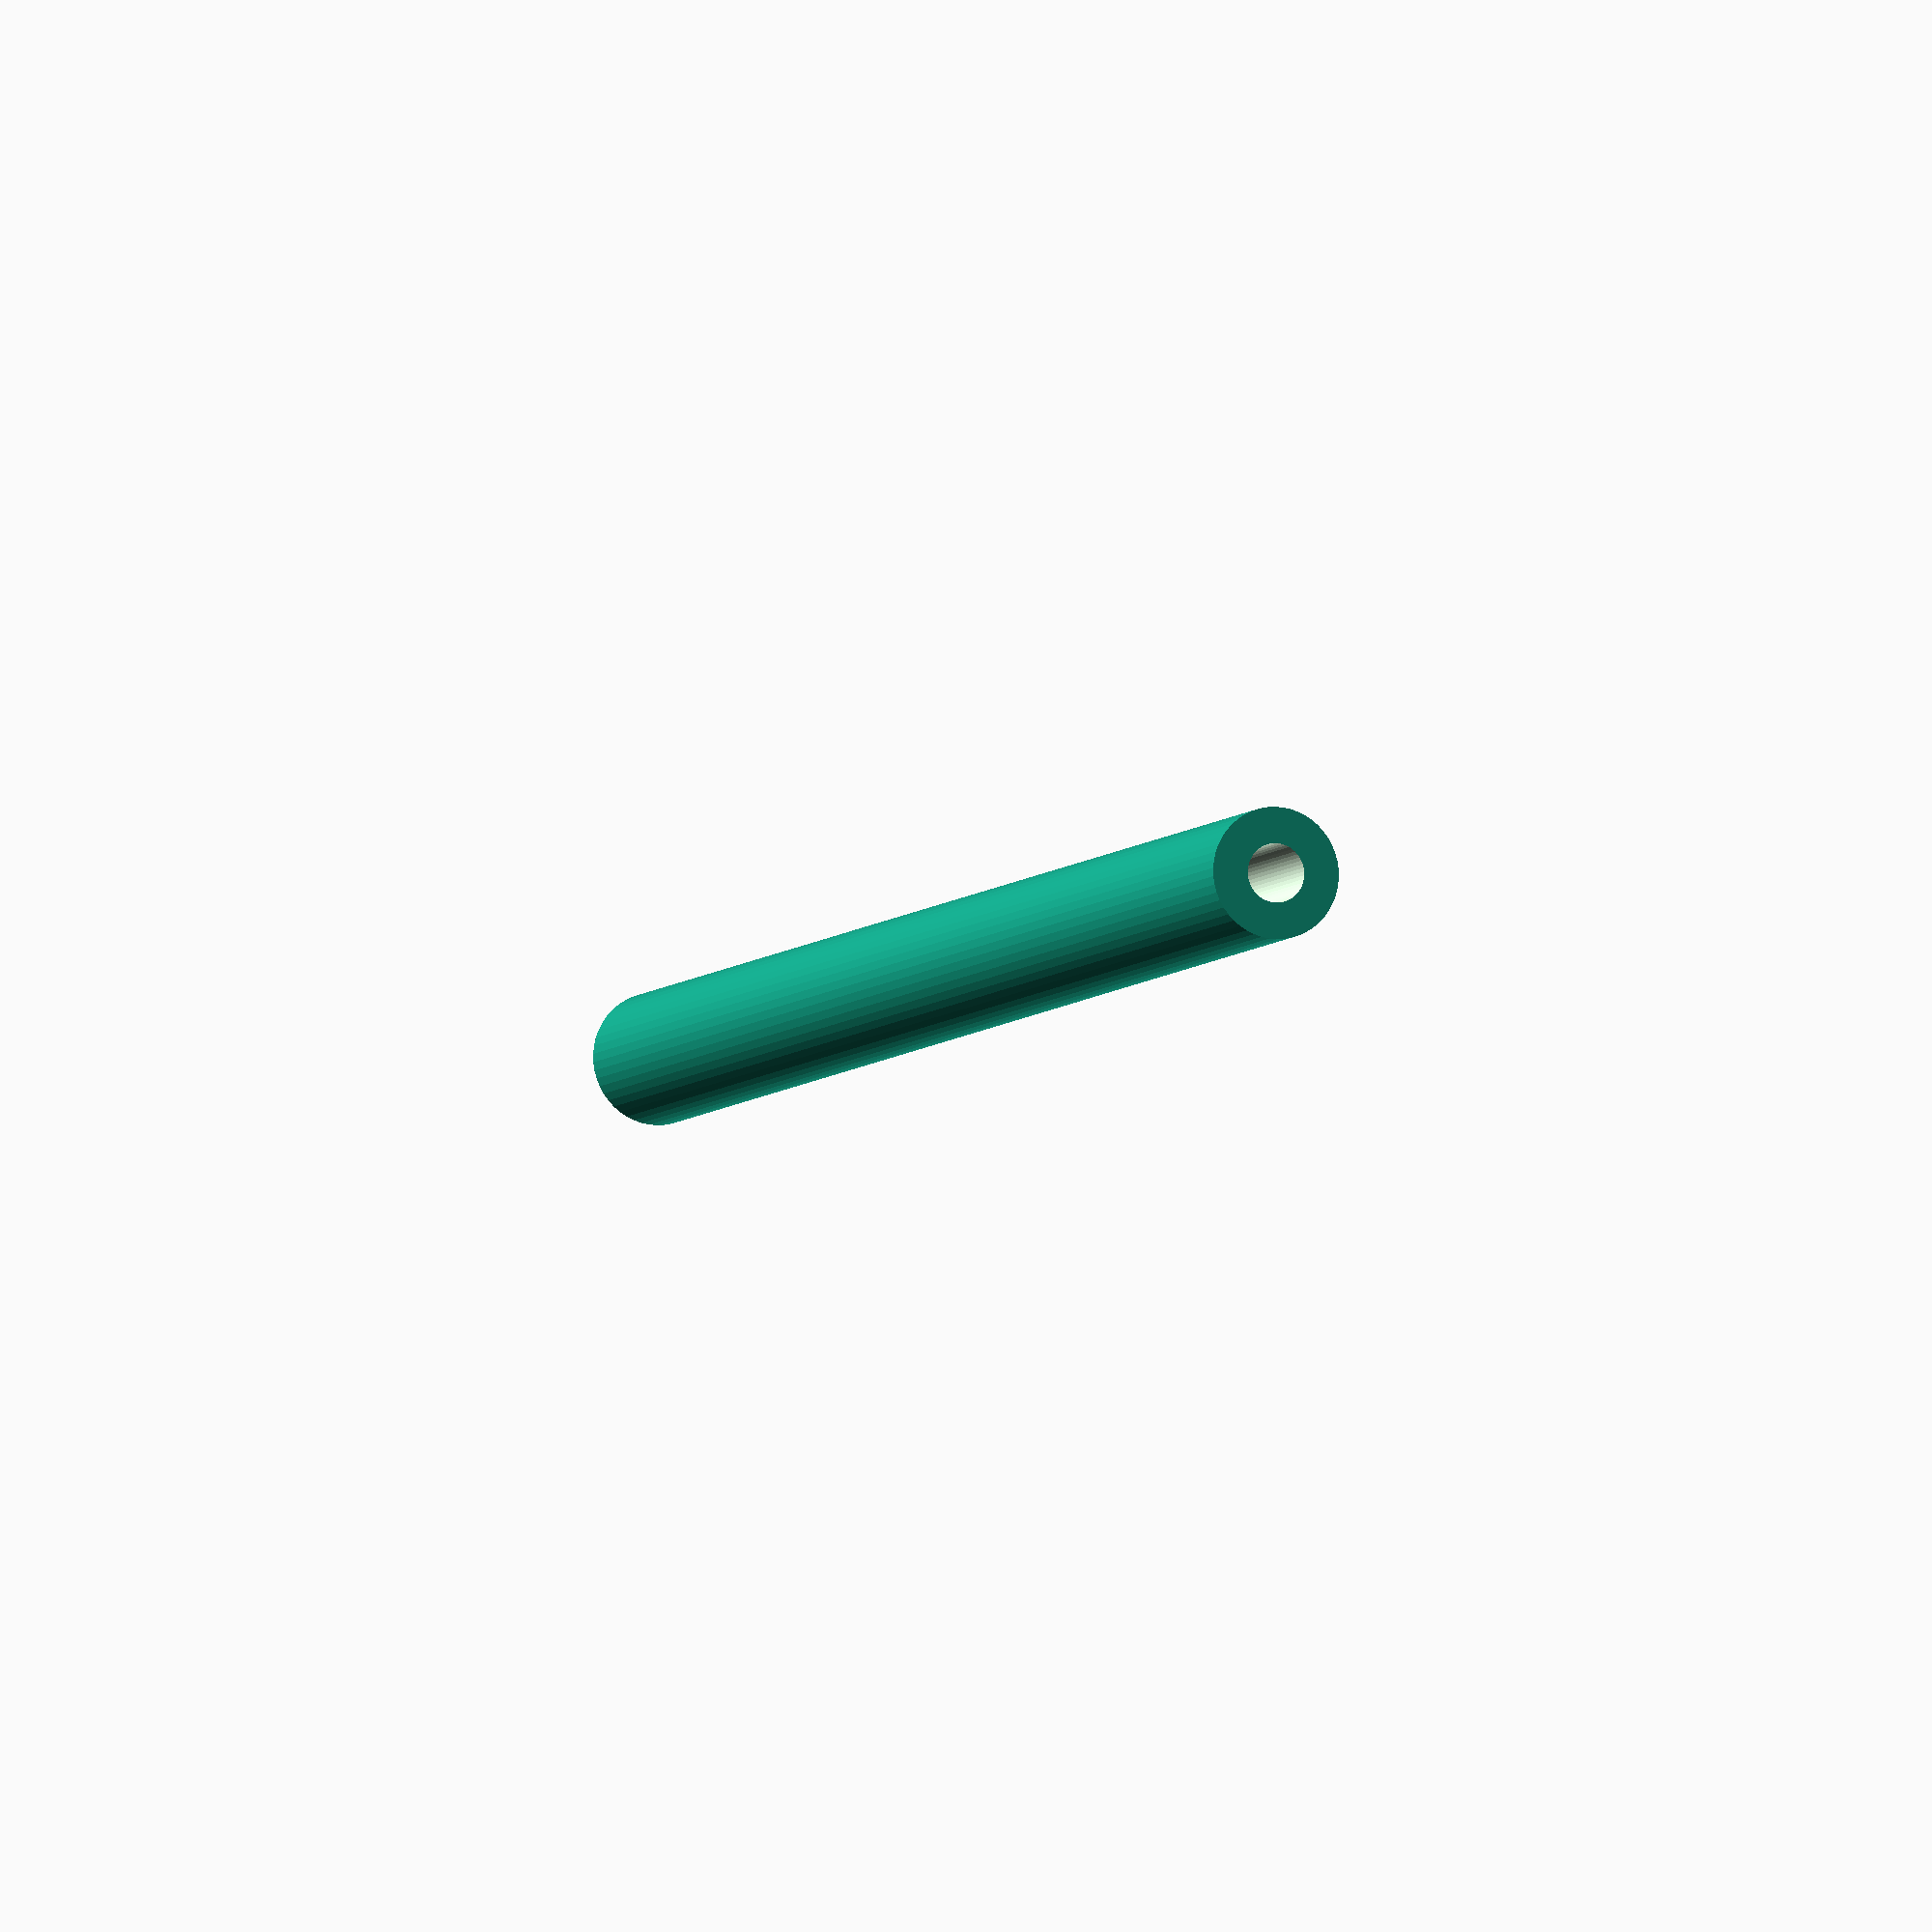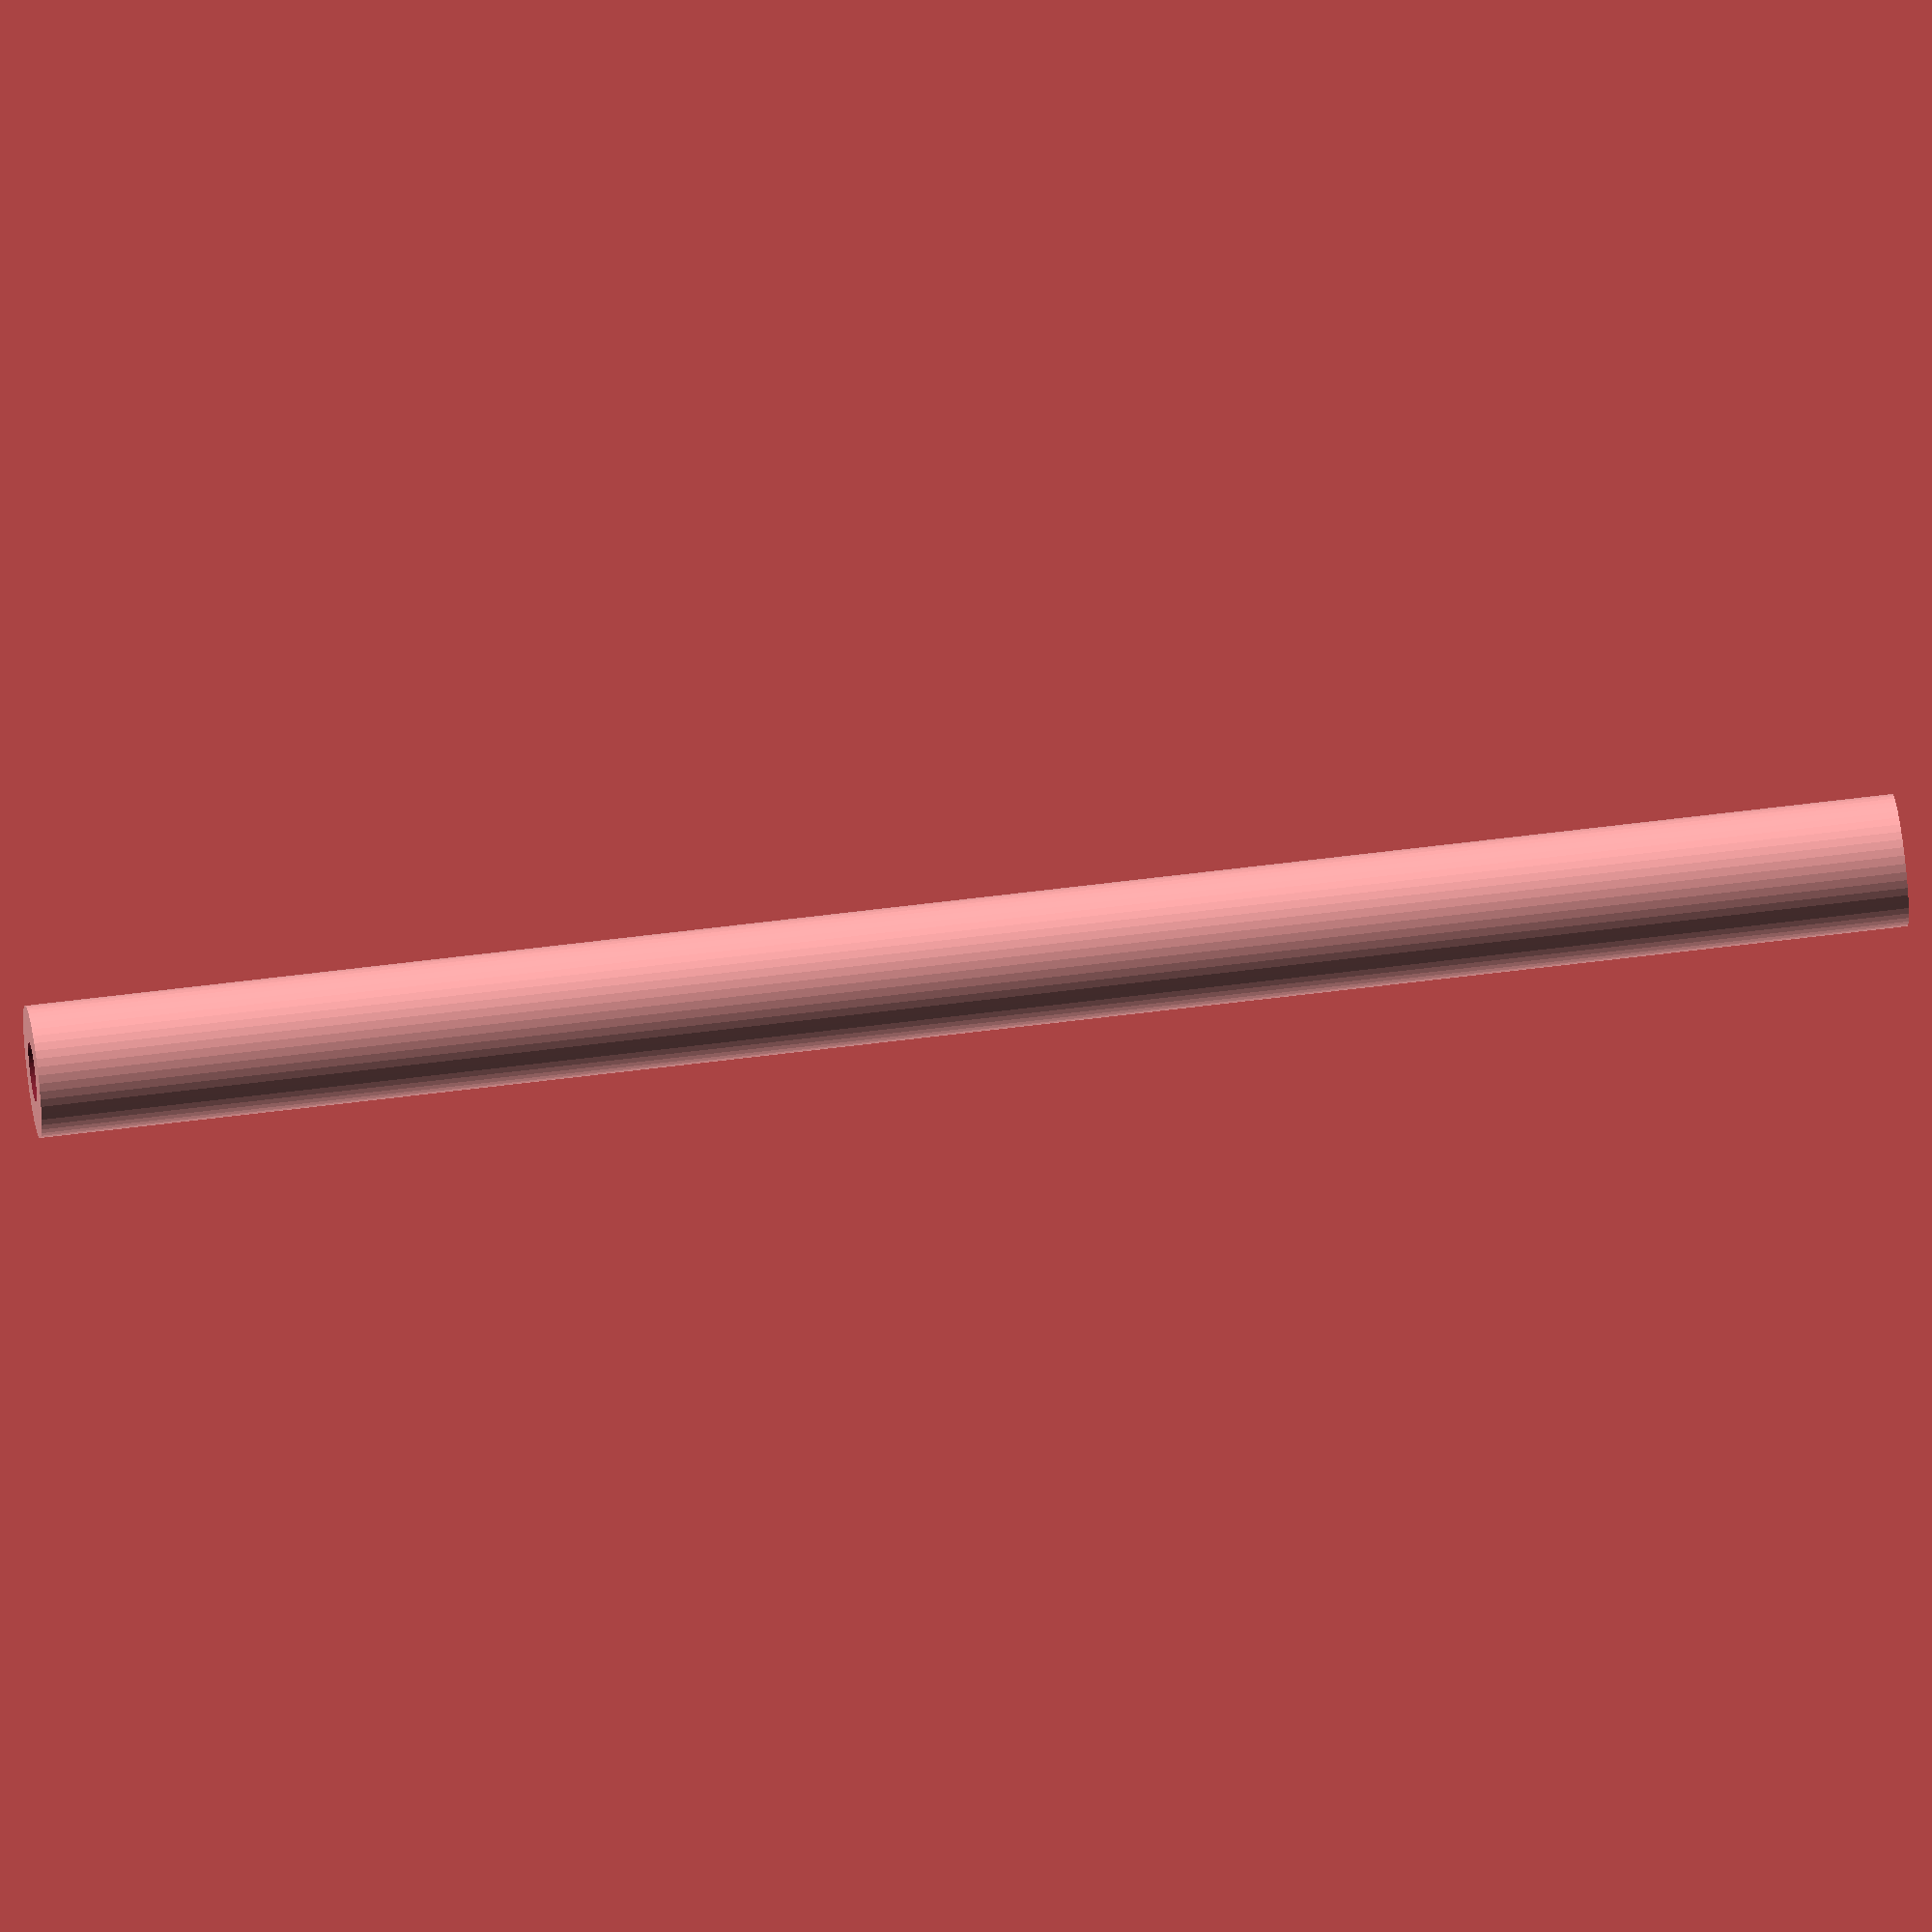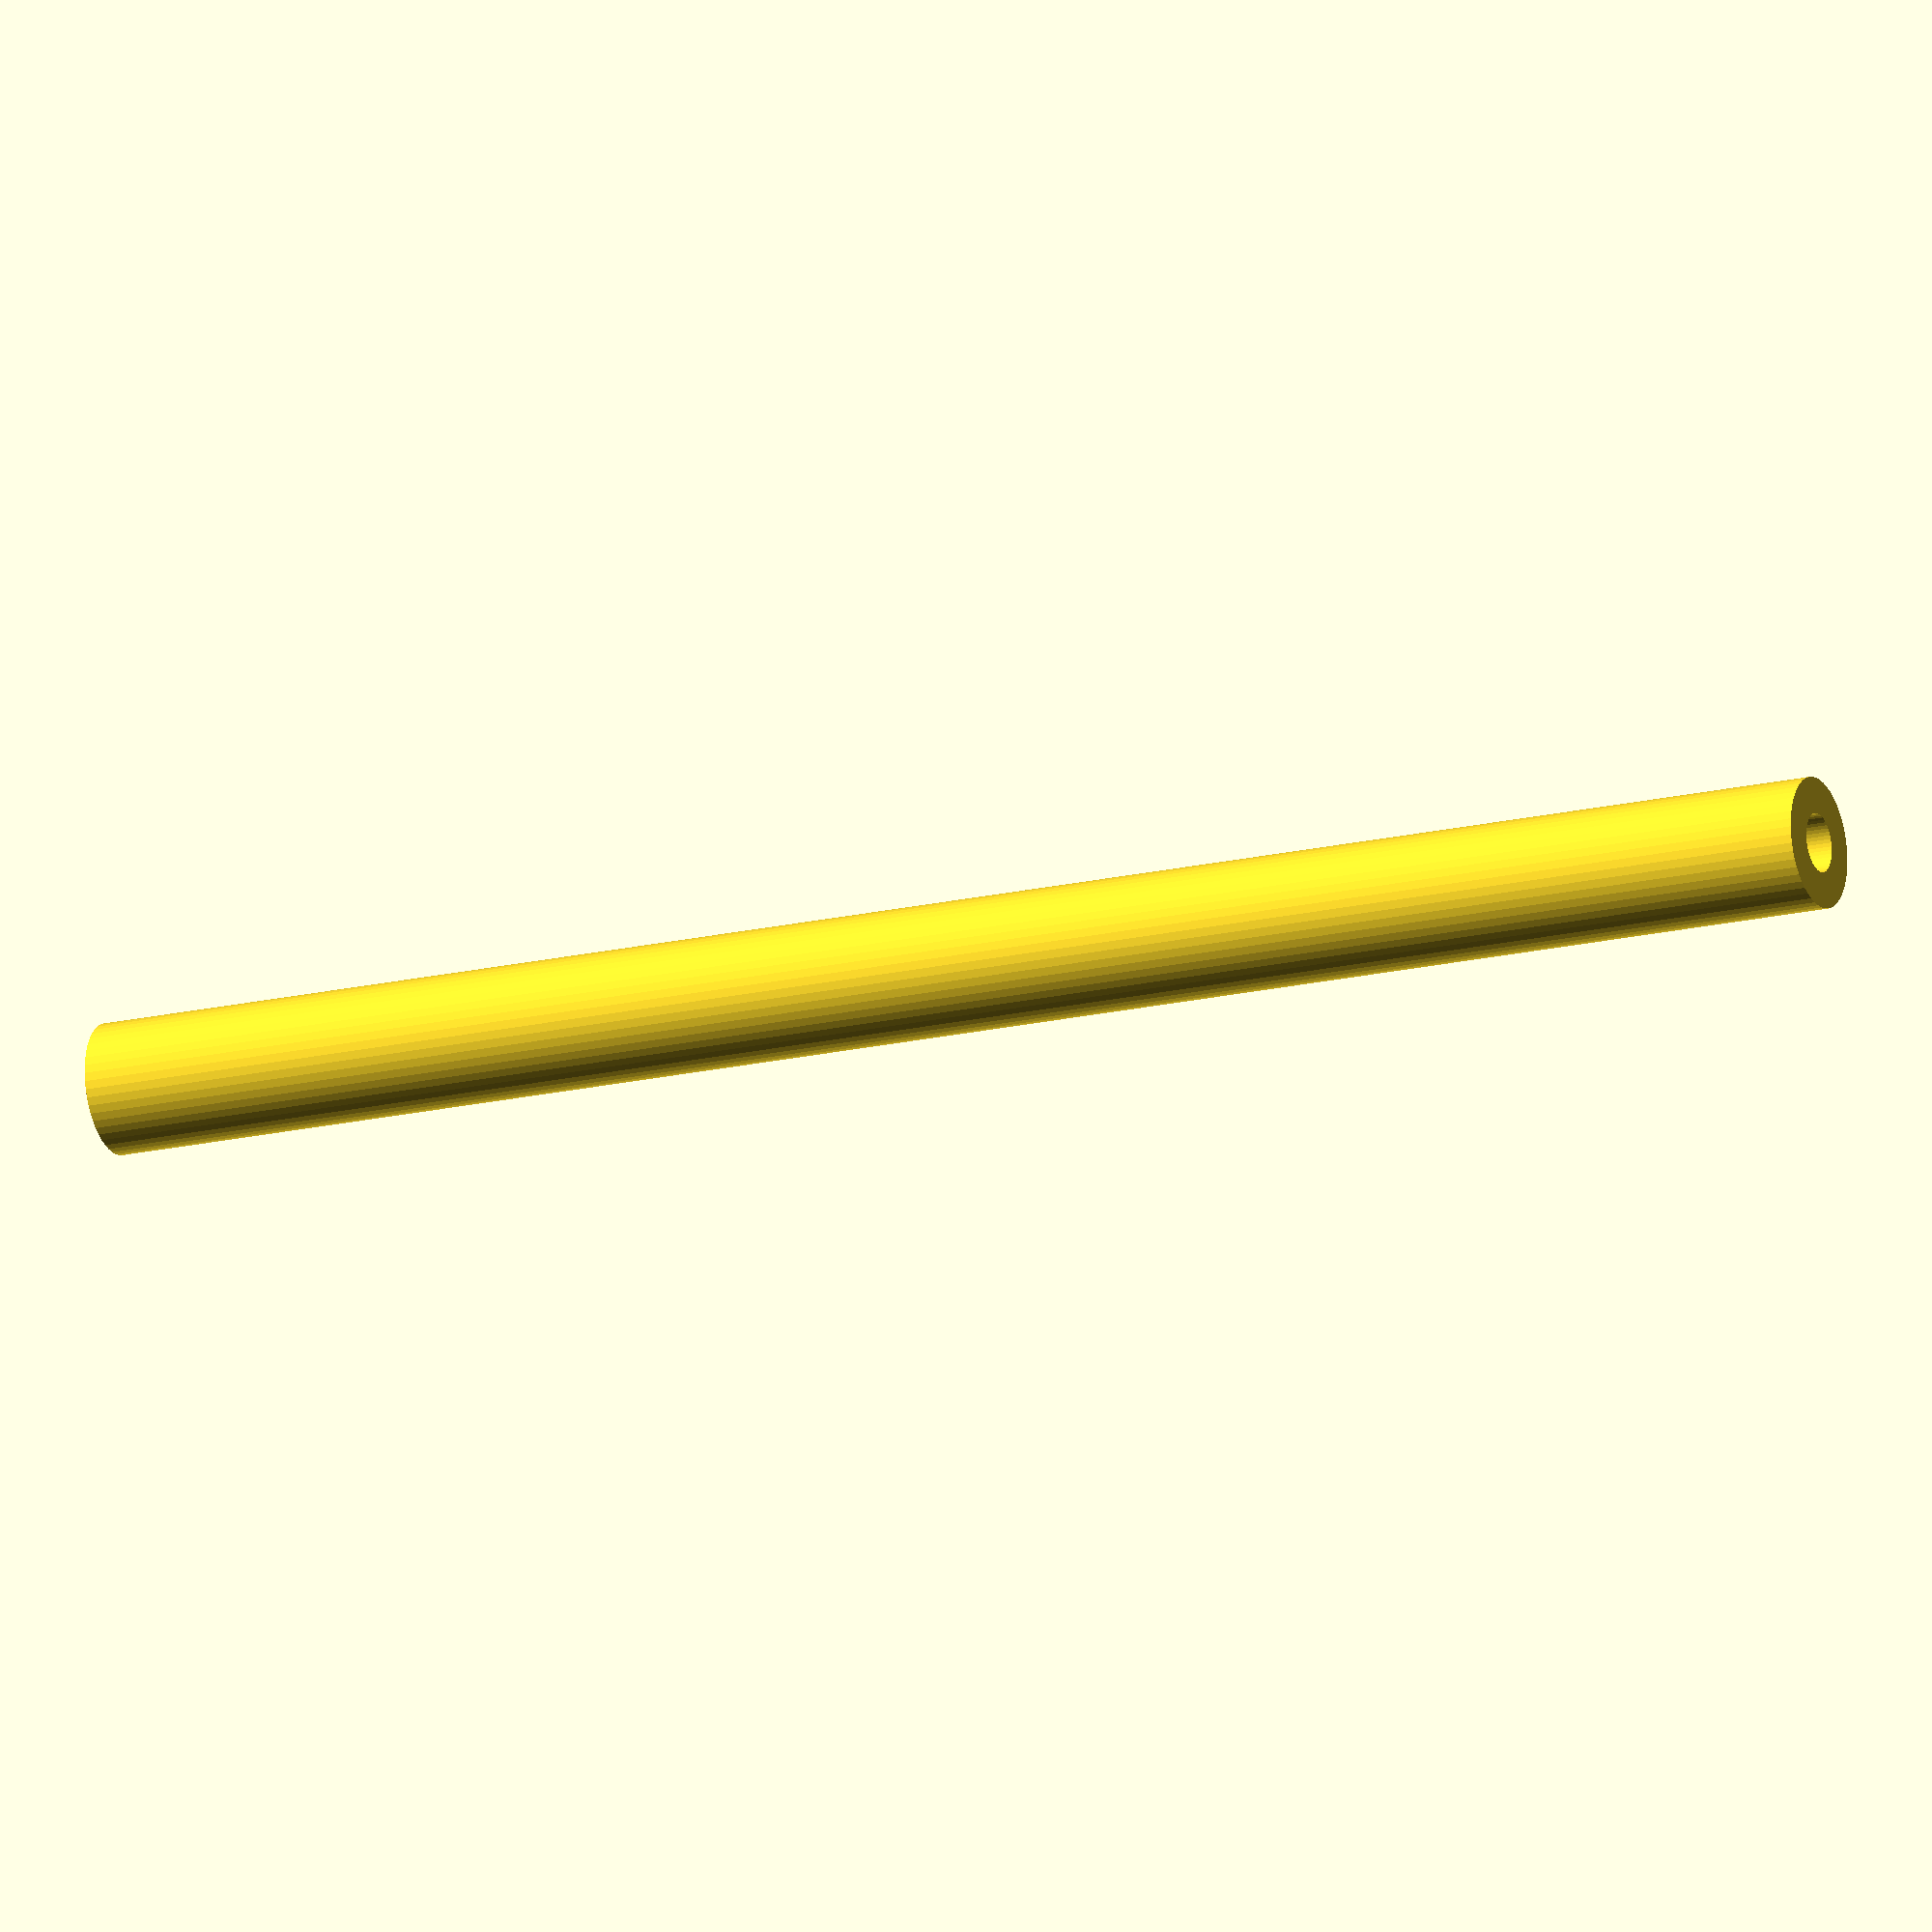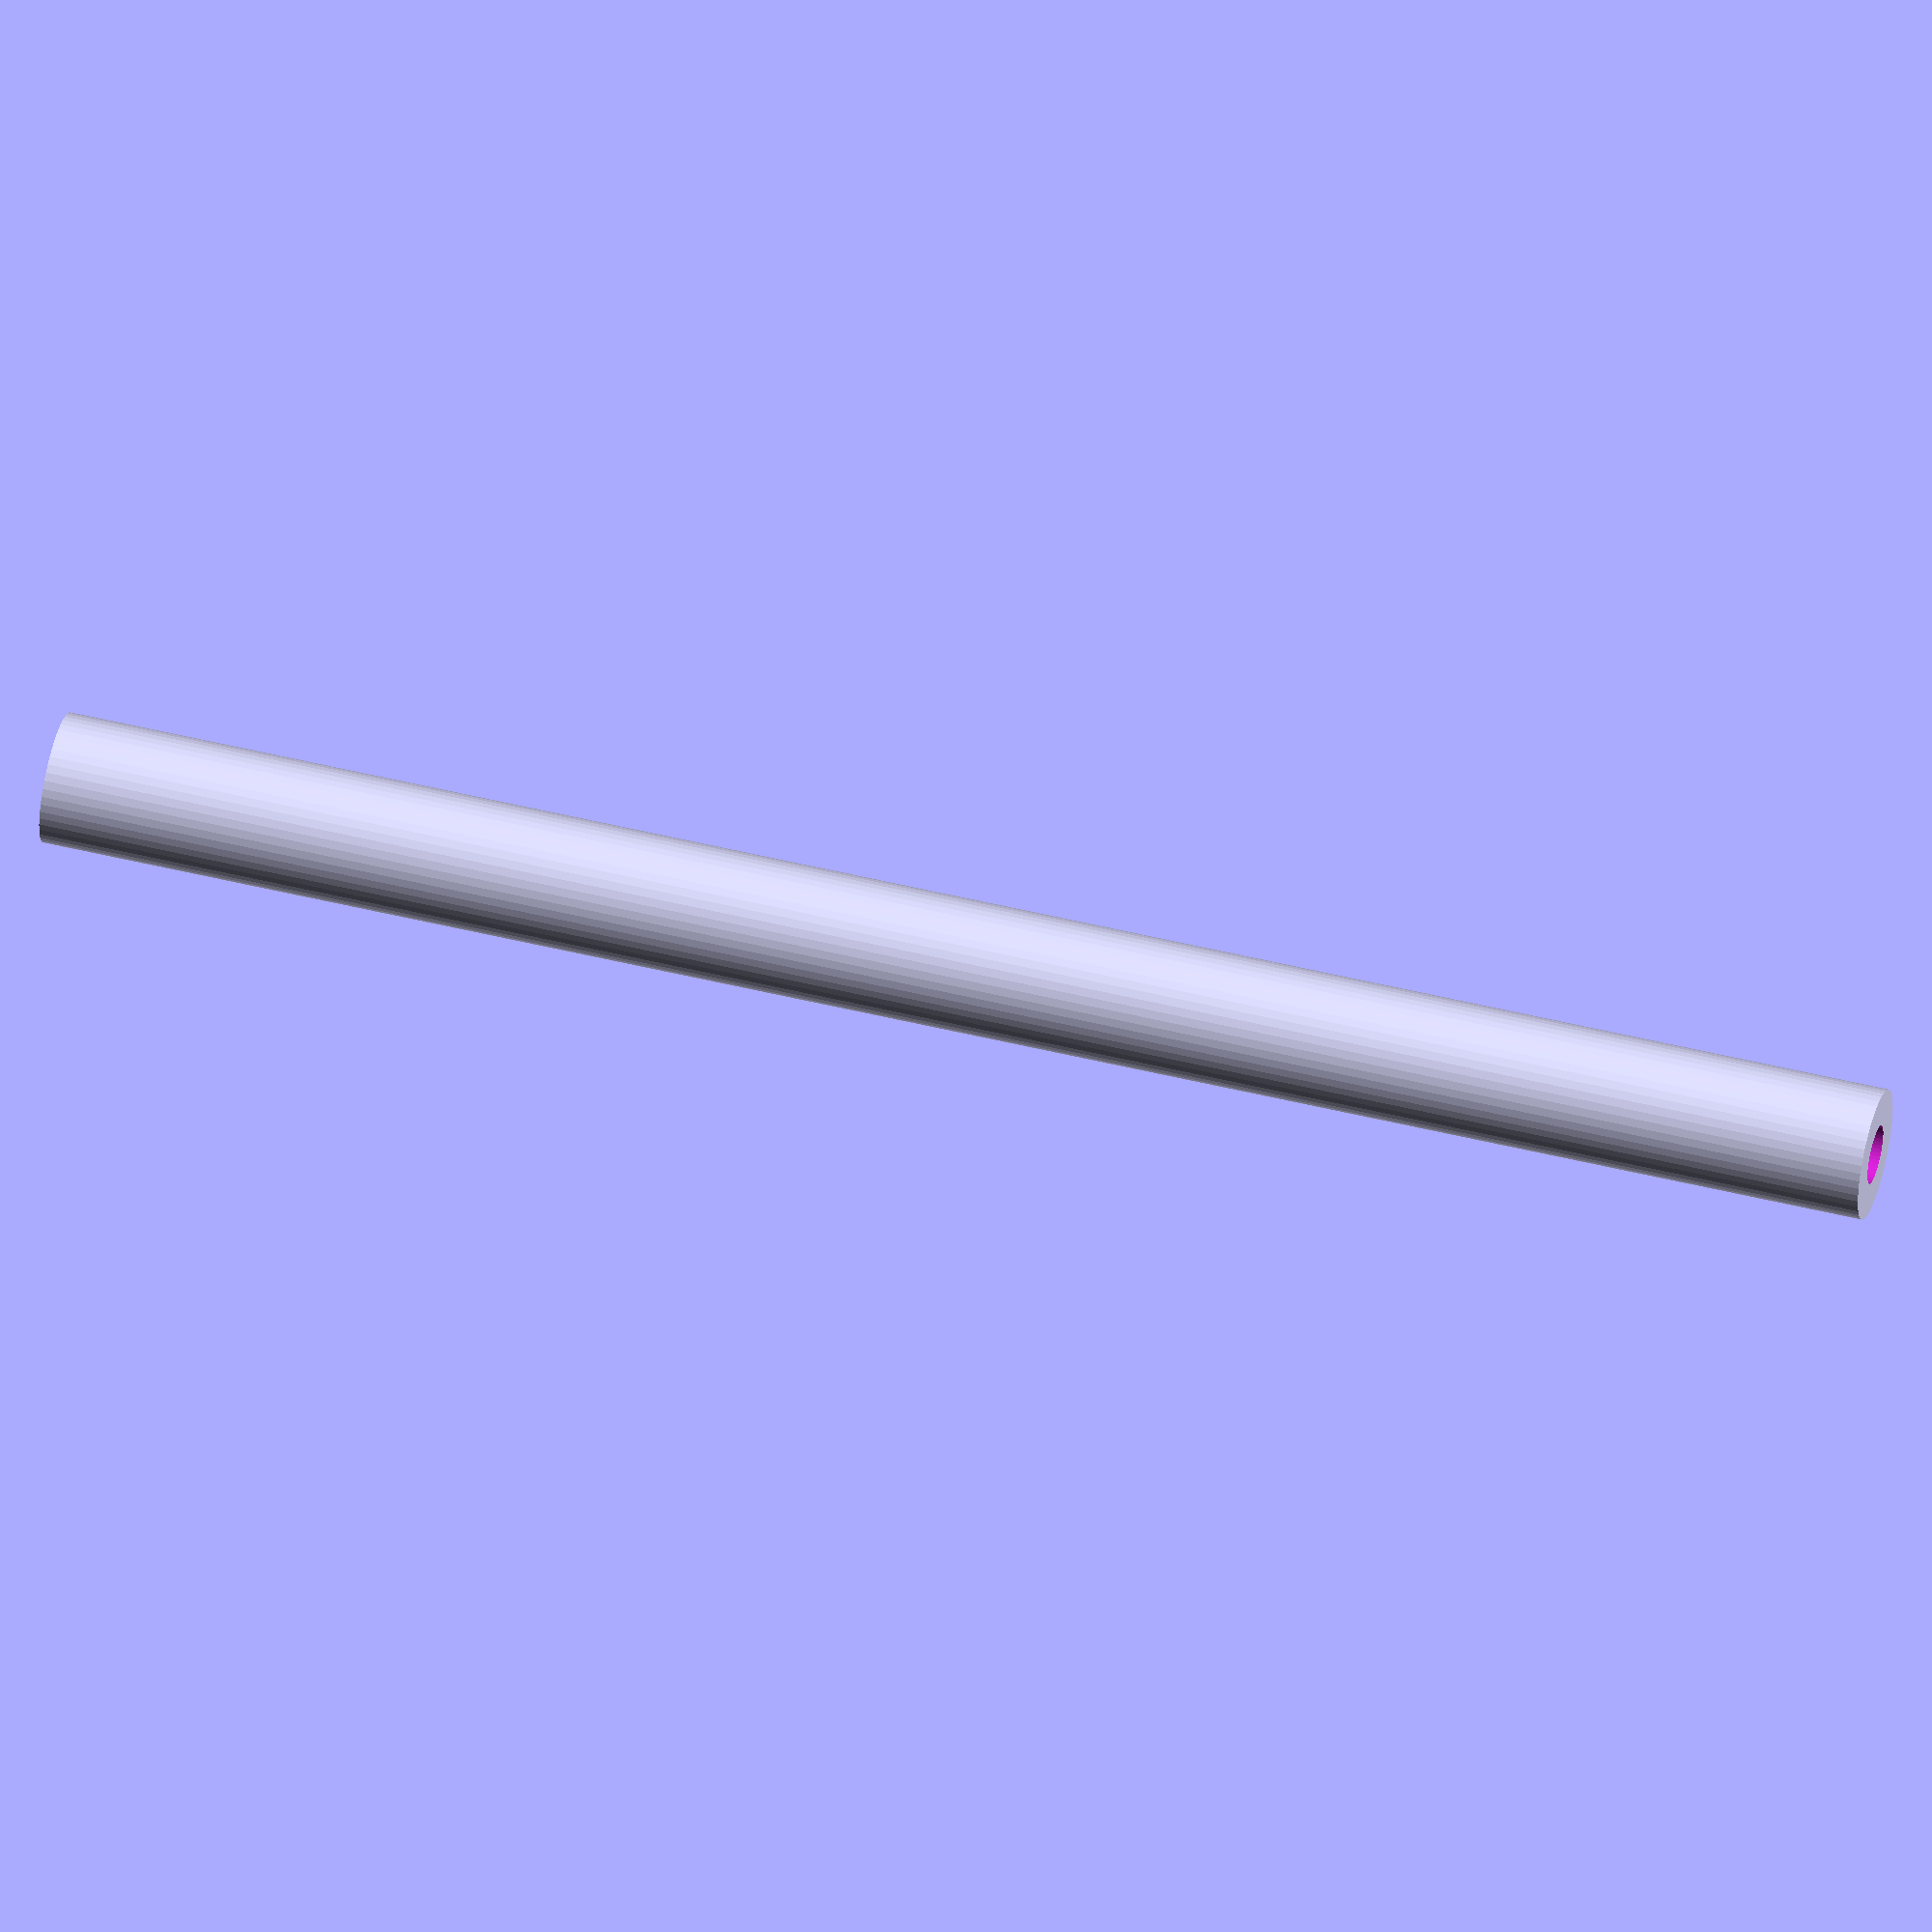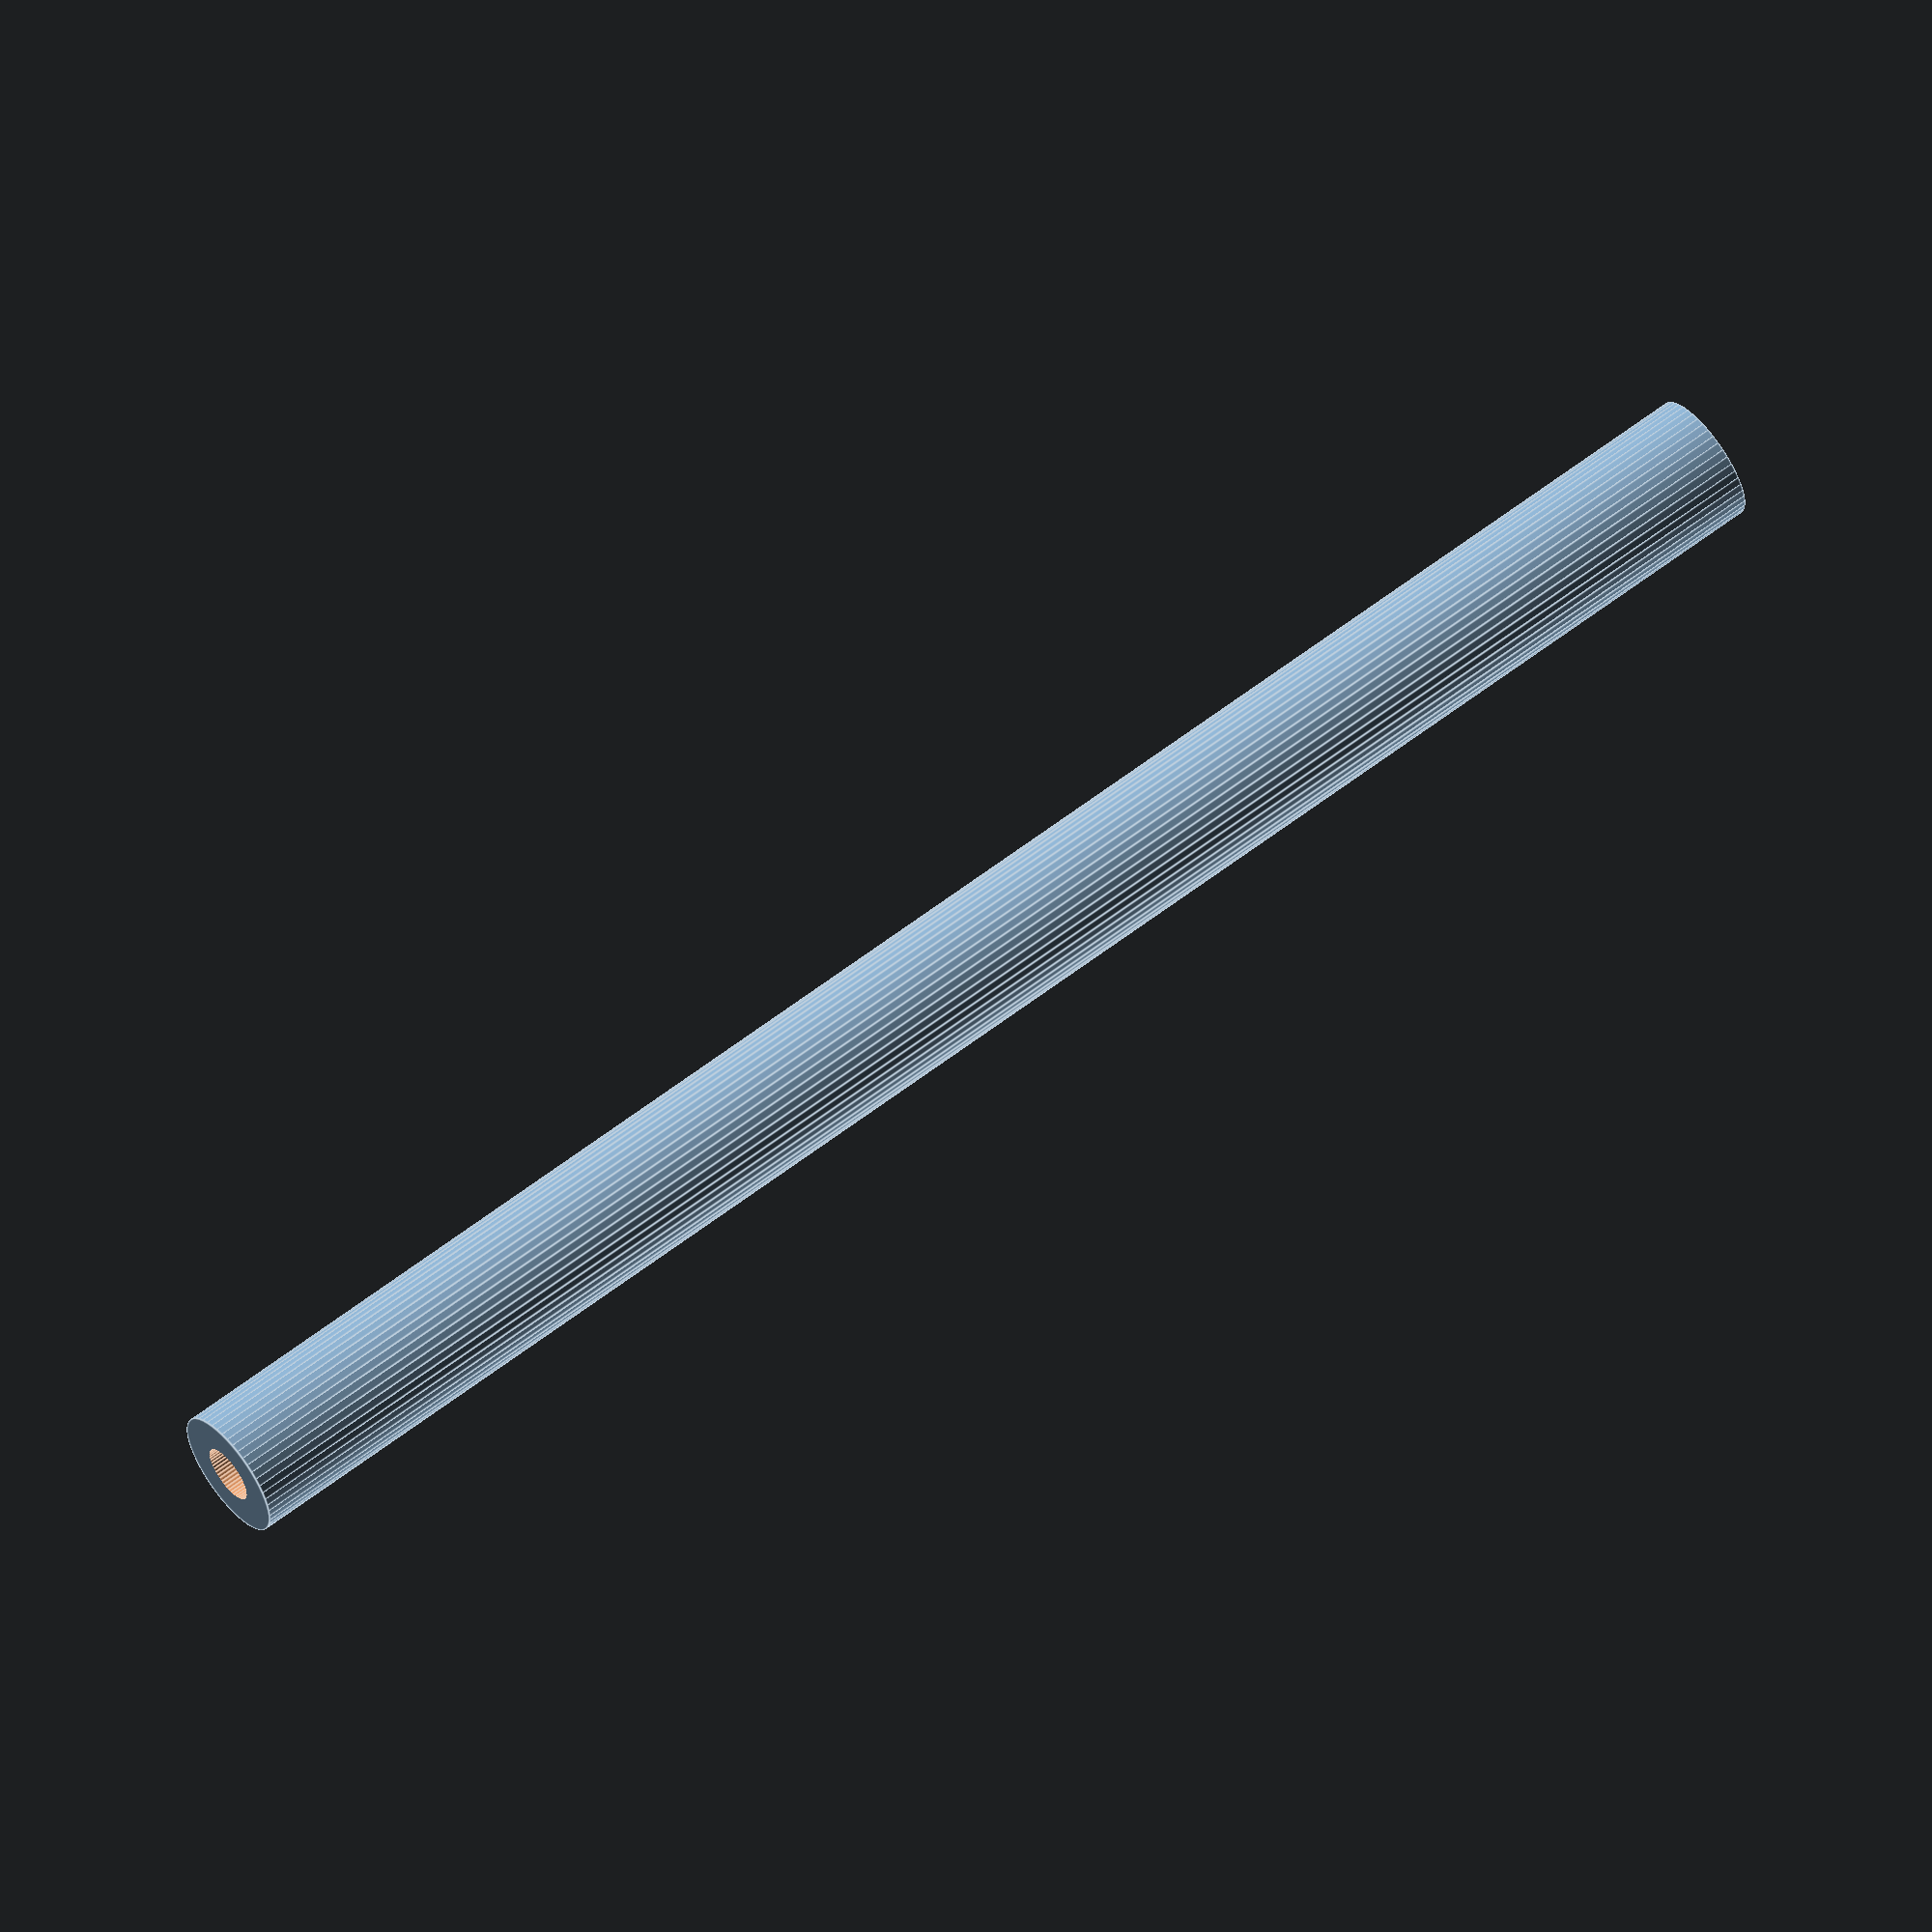
<openscad>
$fn = 50;


difference() {
	union() {
		translate(v = [0, 0, -42.5000000000]) {
			cylinder(h = 85, r = 3.0000000000);
		}
	}
	union() {
		translate(v = [0, 0, -100.0000000000]) {
			cylinder(h = 200, r = 1.3500000000);
		}
	}
}
</openscad>
<views>
elev=6.0 azim=148.7 roll=160.8 proj=o view=solid
elev=306.2 azim=259.1 roll=262.0 proj=o view=solid
elev=197.9 azim=66.7 roll=64.8 proj=o view=solid
elev=310.7 azim=5.1 roll=105.3 proj=o view=solid
elev=300.0 azim=40.8 roll=231.5 proj=o view=edges
</views>
